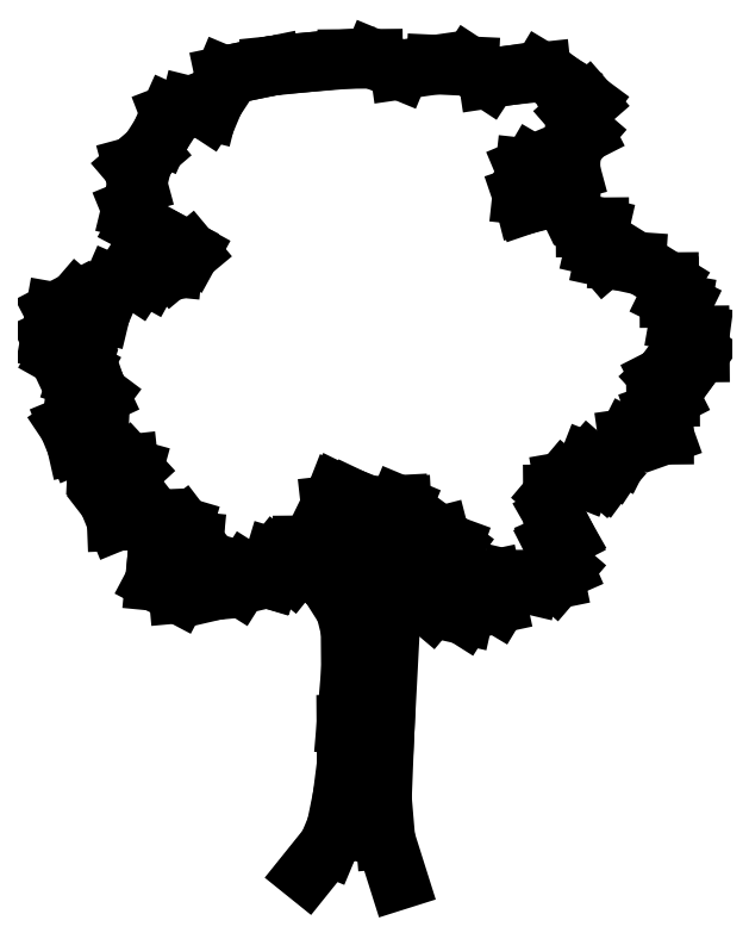
<metadata>
{"format":"dxf","ext":"dxf","renderer":"ezdxf+matplotlib","layout":"modelspace","background":"white","min_lineweight":24,"dpi":150}
</metadata>
<code>
0
SECTION
2
ENTITIES
0
LINE
8
0
10
53.82
20
53.83
30
0
11
53.53
21
54.06
31
0
0
LINE
8
0
10
54
20
53.65
30
0
11
53.82
21
53.83
31
0
0
LINE
8
0
10
54.11
20
53.54
30
0
11
54
21
53.65
31
0
0
LINE
8
0
10
54.21
20
53.54
30
0
11
54.11
21
53.54
31
0
0
LINE
8
0
10
54.29
20
53.64
30
0
11
54.21
21
53.54
31
0
0
LINE
8
0
10
54.38
20
53.81
30
0
11
54.29
21
53.64
31
0
0
LINE
8
0
10
54.4
20
54.08
30
0
11
54.38
21
53.81
31
0
0
LINE
8
0
10
54.44
20
54.55
30
0
11
54.4
21
54.08
31
0
0
LINE
8
0
10
54.62
20
53.83
30
0
11
54.73
21
54.12
31
0
0
LINE
8
0
10
54.58
20
53.56
30
0
11
54.62
21
53.83
31
0
0
LINE
8
0
10
54.56
20
53.46
30
0
11
54.58
21
53.56
31
0
0
LINE
8
0
10
54.85
20
53.64
30
0
11
54.56
21
53.46
31
0
0
LINE
8
0
10
55.18
20
53.88
30
0
11
54.85
21
53.64
31
0
0
LINE
8
0
10
54.73
20
53.45
30
0
11
55.2
21
53.7
31
0
0
LINE
8
0
10
54.53
20
53.06
30
0
11
54.73
21
53.45
31
0
0
LINE
8
0
10
54.46
20
51.78
30
0
11
54.53
21
53.06
31
0
0
LINE
8
0
10
54.43
20
50.97
30
0
11
54.46
21
51.78
31
0
0
LINE
8
0
10
54.47
20
50.47
30
0
11
54.43
21
50.97
31
0
0
LINE
8
0
10
54.63
20
49.97
30
0
11
54.47
21
50.47
31
0
0
LINE
8
0
10
53.78
20
53.6
30
0
11
53.51
21
53.83
31
0
0
LINE
8
0
10
53.98
20
53.29
30
0
11
53.78
21
53.6
31
0
0
LINE
8
0
10
54.04
20
53.03
30
0
11
53.98
21
53.29
31
0
0
LINE
8
0
10
54.04
20
52.53
30
0
11
54.04
21
53.03
31
0
0
LINE
8
0
10
53.99
20
51.87
30
0
11
54.04
21
52.53
31
0
0
LINE
8
0
10
53.99
20
51.39
30
0
11
53.99
21
51.87
31
0
0
LINE
8
0
10
53.94
20
50.98
30
0
11
53.99
21
51.39
31
0
0
LINE
8
0
10
53.87
20
50.62
30
0
11
53.94
21
50.98
31
0
0
LINE
8
0
10
53.77
20
50.38
30
0
11
53.87
21
50.62
31
0
0
LINE
8
0
10
53.5
20
50.05
30
0
11
53.77
21
50.38
31
0
0
LINE
8
0
10
54.63
20
54.57
30
0
11
54.26
21
54.55
31
0
0
LINE
8
0
10
54.67
20
54.55
30
0
11
54.63
21
54.57
31
0
0
LINE
8
0
10
54.69
20
54.2
30
0
11
54.67
21
54.55
31
0
0
LINE
8
0
10
54.83
20
54.11
30
0
11
54.69
21
54.2
31
0
0
LINE
8
0
10
55.14
20
54.19
30
0
11
54.83
21
54.11
31
0
0
LINE
8
0
10
55.29
20
54.07
30
0
11
55.14
21
54.19
31
0
0
LINE
8
0
10
55.18
20
53.76
30
0
11
55.29
21
54.07
31
0
0
LINE
8
0
10
55.2
20
53.59
30
0
11
55.18
21
53.76
31
0
0
LINE
8
0
10
55.16
20
53.47
30
0
11
55.2
21
53.59
31
0
0
LINE
8
0
10
55.03
20
53.31
30
0
11
55.16
21
53.47
31
0
0
LINE
8
0
10
55.43
20
53.22
30
0
11
55.03
21
53.31
31
0
0
LINE
8
0
10
55.53
20
53.38
30
0
11
55.43
21
53.22
31
0
0
LINE
8
0
10
55.74
20
53.42
30
0
11
55.53
21
53.38
31
0
0
LINE
8
0
10
55.84
20
53.36
30
0
11
55.74
21
53.42
31
0
0
LINE
8
0
10
55.78
20
53.65
30
0
11
55.84
21
53.36
31
0
0
LINE
8
0
10
55.99
20
53.65
30
0
11
55.78
21
53.65
31
0
0
LINE
8
0
10
56.24
20
53.59
30
0
11
55.99
21
53.65
31
0
0
LINE
8
0
10
56.55
20
53.66
30
0
11
56.24
21
53.59
31
0
0
LINE
8
0
10
56.67
20
53.79
30
0
11
56.55
21
53.66
31
0
0
LINE
8
0
10
56.53
20
54.1
30
0
11
56.67
21
53.79
31
0
0
LINE
8
0
10
56.69
20
54.18
30
0
11
56.53
21
54.1
31
0
0
LINE
8
0
10
56.53
20
54.45
30
0
11
56.69
21
54.18
31
0
0
LINE
8
0
10
56.53
20
54.7
30
0
11
56.53
21
54.45
31
0
0
LINE
8
0
10
56.66
20
54.86
30
0
11
56.53
21
54.7
31
0
0
LINE
8
0
10
56.89
20
54.9
30
0
11
56.66
21
54.86
31
0
0
LINE
8
0
10
56.97
20
55.09
30
0
11
56.89
21
54.9
31
0
0
LINE
8
0
10
57.16
20
54.92
30
0
11
56.97
21
55.09
31
0
0
LINE
8
0
10
57.28
20
55.08
30
0
11
57.16
21
54.92
31
0
0
LINE
8
0
10
57.35
20
55.19
30
0
11
57.28
21
55.08
31
0
0
LINE
8
0
10
57.45
20
55.39
30
0
11
57.35
21
55.19
31
0
0
LINE
8
0
10
57.74
20
55.43
30
0
11
57.45
21
55.39
31
0
0
LINE
8
0
10
57.89
20
55.43
30
0
11
57.74
21
55.43
31
0
0
LINE
8
0
10
57.8
20
55.7
30
0
11
57.89
21
55.43
31
0
0
LINE
8
0
10
57.79
20
55.89
30
0
11
57.8
21
55.7
31
0
0
LINE
8
0
10
57.97
20
55.9
30
0
11
57.79
21
55.89
31
0
0
LINE
8
0
10
57.85
20
56.13
30
0
11
57.97
21
55.9
31
0
0
LINE
8
0
10
57.91
20
56.18
30
0
11
57.85
21
56.13
31
0
0
LINE
8
0
10
58.06
20
56.07
30
0
11
57.91
21
56.18
31
0
0
LINE
8
0
10
58.33
20
56.44
30
0
11
58.06
21
56.07
31
0
0
LINE
8
0
10
58.33
20
56.65
30
0
11
58.33
21
56.44
31
0
0
LINE
8
0
10
58.17
20
56.67
30
0
11
58.33
21
56.65
31
0
0
LINE
8
0
10
58.07
20
56.82
30
0
11
58.17
21
56.67
31
0
0
LINE
8
0
10
58.11
20
57.03
30
0
11
58.07
21
56.82
31
0
0
LINE
8
0
10
57.96
20
57.11
30
0
11
58.11
21
57.03
31
0
0
LINE
8
0
10
57.95
20
57.25
30
0
11
57.96
21
57.11
31
0
0
LINE
8
0
10
57.95
20
57.3
30
0
11
57.95
21
57.25
31
0
0
LINE
8
0
10
57.55
20
57.56
30
0
11
57.95
21
57.3
31
0
0
LINE
8
0
10
57.33
20
57.57
30
0
11
57.55
21
57.56
31
0
0
LINE
8
0
10
57.16
20
57.61
30
0
11
57.33
21
57.57
31
0
0
LINE
8
0
10
57.04
20
57.75
30
0
11
57.16
21
57.61
31
0
0
LINE
8
0
10
57.1
20
57.98
30
0
11
57.04
21
57.75
31
0
0
LINE
8
0
10
56.93
20
57.98
30
0
11
57.1
21
57.98
31
0
0
LINE
8
0
10
56.71
20
58.25
30
0
11
56.93
21
57.98
31
0
0
LINE
8
0
10
56.65
20
58.36
30
0
11
56.71
21
58.25
31
0
0
LINE
8
0
10
56.44
20
58.32
30
0
11
56.65
21
58.36
31
0
0
LINE
8
0
10
56.19
20
58.26
30
0
11
56.44
21
58.32
31
0
0
LINE
8
0
10
56.15
20
58.37
30
0
11
56.19
21
58.26
31
0
0
LINE
8
0
10
56.19
20
58.71
30
0
11
56.15
21
58.37
31
0
0
LINE
8
0
10
56.28
20
58.75
30
0
11
56.19
21
58.71
31
0
0
LINE
8
0
10
56.51
20
58.61
30
0
11
56.28
21
58.75
31
0
0
LINE
8
0
10
56.74
20
58.67
30
0
11
56.51
21
58.61
31
0
0
LINE
8
0
10
56.74
20
58.8
30
0
11
56.74
21
58.67
31
0
0
LINE
8
0
10
56.76
20
58.96
30
0
11
56.74
21
58.8
31
0
0
LINE
8
0
10
56.92
20
59.14
30
0
11
56.76
21
58.96
31
0
0
LINE
8
0
10
56.8
20
59.37
30
0
11
56.92
21
59.14
31
0
0
LINE
8
0
10
56.95
20
59.5
30
0
11
56.8
21
59.37
31
0
0
LINE
8
0
10
56.64
20
59.73
30
0
11
56.95
21
59.5
31
0
0
LINE
8
0
10
56.39
20
59.88
30
0
11
56.64
21
59.73
31
0
0
LINE
8
0
10
56
20
59.84
30
0
11
56.39
21
59.88
31
0
0
LINE
8
0
10
55.73
20
59.8
30
0
11
56
21
59.84
31
0
0
LINE
8
0
10
55.5
20
59.96
30
0
11
55.73
21
59.8
31
0
0
LINE
8
0
10
55.09
20
59.97
30
0
11
55.5
21
59.96
31
0
0
LINE
8
0
10
54.64
20
59.91
30
0
11
55.09
21
59.97
31
0
0
LINE
8
0
10
54.32
20
60.05
30
0
11
54.64
21
59.91
31
0
0
LINE
8
0
10
54
20
60.04
30
0
11
54.32
21
60.05
31
0
0
LINE
8
0
10
53.48
20
60
30
0
11
54
21
60.04
31
0
0
LINE
8
0
10
53.07
20
59.96
30
0
11
53.48
21
60
31
0
0
LINE
8
0
10
52.77
20
59.89
30
0
11
53.07
21
59.96
31
0
0
LINE
8
0
10
52.5
20
59.84
30
0
11
52.77
21
59.89
31
0
0
LINE
8
0
10
52.37
20
59.53
30
0
11
52.5
21
59.84
31
0
0
LINE
8
0
10
52.29
20
59.41
30
0
11
52.37
21
59.53
31
0
0
LINE
8
0
10
52.07
20
59.46
30
0
11
52.29
21
59.41
31
0
0
LINE
8
0
10
51.82
20
59.37
30
0
11
52.07
21
59.46
31
0
0
LINE
8
0
10
51.71
20
59.11
30
0
11
51.82
21
59.37
31
0
0
LINE
8
0
10
51.57
20
58.9
30
0
11
51.71
21
59.11
31
0
0
LINE
8
0
10
51.37
20
58.72
30
0
11
51.57
21
58.9
31
0
0
LINE
8
0
10
51.42
20
58.51
30
0
11
51.37
21
58.72
31
0
0
LINE
8
0
10
51.35
20
58.2
30
0
11
51.42
21
58.51
31
0
0
LINE
8
0
10
51.43
20
58.01
30
0
11
51.35
21
58.2
31
0
0
LINE
8
0
10
51.93
20
57.74
30
0
11
51.43
21
58.01
31
0
0
LINE
8
0
10
52.07
20
57.67
30
0
11
51.93
21
57.74
31
0
0
LINE
8
0
10
51.86
20
57.49
30
0
11
52.07
21
57.67
31
0
0
LINE
8
0
10
51.65
20
57.51
30
0
11
51.86
21
57.49
31
0
0
LINE
8
0
10
51.57
20
57.37
30
0
11
51.65
21
57.51
31
0
0
LINE
8
0
10
51.42
20
57.33
30
0
11
51.57
21
57.37
31
0
0
LINE
8
0
10
51.3
20
57.41
30
0
11
51.42
21
57.33
31
0
0
LINE
8
0
10
51.12
20
57.27
30
0
11
51.3
21
57.41
31
0
0
LINE
8
0
10
50.97
20
56.92
30
0
11
51.12
21
57.27
31
0
0
LINE
8
0
10
50.82
20
56.96
30
0
11
50.97
21
56.92
31
0
0
LINE
8
0
10
50.68
20
57.08
30
0
11
50.82
21
56.96
31
0
0
LINE
8
0
10
50.41
20
56.94
30
0
11
50.68
21
57.08
31
0
0
LINE
8
0
10
50.35
20
56.61
30
0
11
50.41
21
56.94
31
0
0
LINE
8
0
10
50.46
20
56.39
30
0
11
50.35
21
56.61
31
0
0
LINE
8
0
10
50.73
20
56.24
30
0
11
50.46
21
56.39
31
0
0
LINE
8
0
10
50.69
20
56.13
30
0
11
50.73
21
56.24
31
0
0
LINE
8
0
10
50.67
20
55.97
30
0
11
50.69
21
56.13
31
0
0
LINE
8
0
10
50.9
20
56.05
30
0
11
50.67
21
55.97
31
0
0
LINE
8
0
10
50.96
20
55.92
30
0
11
50.9
21
56.05
31
0
0
LINE
8
0
10
50.79
20
55.68
30
0
11
50.96
21
55.92
31
0
0
LINE
8
0
10
50.58
20
55.54
30
0
11
50.79
21
55.68
31
0
0
LINE
8
0
10
50.67
20
55.31
30
0
11
50.58
21
55.54
31
0
0
LINE
8
0
10
50.85
20
55.35
30
0
11
50.67
21
55.31
31
0
0
LINE
8
0
10
50.94
20
55.35
30
0
11
50.85
21
55.35
31
0
0
LINE
8
0
10
50.93
20
55.04
30
0
11
50.94
21
55.35
31
0
0
LINE
8
0
10
51.1
20
55.05
30
0
11
50.93
21
55.04
31
0
0
LINE
8
0
10
51.32
20
55.07
30
0
11
51.1
21
55.05
31
0
0
LINE
8
0
10
51.37
20
55.01
30
0
11
51.32
21
55.07
31
0
0
LINE
8
0
10
51.32
20
54.81
30
0
11
51.37
21
55.01
31
0
0
LINE
8
0
10
51.07
20
54.62
30
0
11
51.32
21
54.81
31
0
0
LINE
8
0
10
51.17
20
54.37
30
0
11
51.07
21
54.62
31
0
0
LINE
8
0
10
51.67
20
54.39
30
0
11
51.17
21
54.37
31
0
0
LINE
8
0
10
51.98
20
54.3
30
0
11
51.67
21
54.39
31
0
0
LINE
8
0
10
52.11
20
54.12
30
0
11
51.98
21
54.3
31
0
0
LINE
8
0
10
52.1
20
53.97
30
0
11
52.11
21
54.12
31
0
0
LINE
8
0
10
51.67
20
54.01
30
0
11
52.1
21
53.97
31
0
0
LINE
8
0
10
51.64
20
53.63
30
0
11
51.67
21
54.01
31
0
0
LINE
8
0
10
51.93
20
53.48
30
0
11
51.64
21
53.63
31
0
0
LINE
8
0
10
52.39
20
53.52
30
0
11
51.93
21
53.48
31
0
0
LINE
8
0
10
52.66
20
53.59
30
0
11
52.39
21
53.52
31
0
0
LINE
8
0
10
52.76
20
53.74
30
0
11
52.66
21
53.59
31
0
0
LINE
8
0
10
53.03
20
53.67
30
0
11
52.76
21
53.74
31
0
0
LINE
8
0
10
53.11
20
53.92
30
0
11
53.03
21
53.67
31
0
0
LINE
8
0
10
53.32
20
53.75
30
0
11
53.11
21
53.92
31
0
0
LINE
8
0
10
53.49
20
53.79
30
0
11
53.32
21
53.75
31
0
0
LINE
8
0
10
53.45
20
54.07
30
0
11
53.49
21
53.79
31
0
0
LINE
8
0
10
53.57
20
54.08
30
0
11
53.45
21
54.07
31
0
0
LINE
8
0
10
53.84
20
54.19
30
0
11
53.57
21
54.08
31
0
0
LINE
8
0
10
53.8
20
54.56
30
0
11
53.84
21
54.19
31
0
0
LINE
8
0
10
53.87
20
54.72
30
0
11
53.8
21
54.56
31
0
0
LINE
8
0
10
54.07
20
54.64
30
0
11
53.87
21
54.72
31
0
0
LINE
8
0
10
54.26
20
54.55
30
0
11
54.07
21
54.64
31
0
0
ENDSEC
0
EOF

</code>
